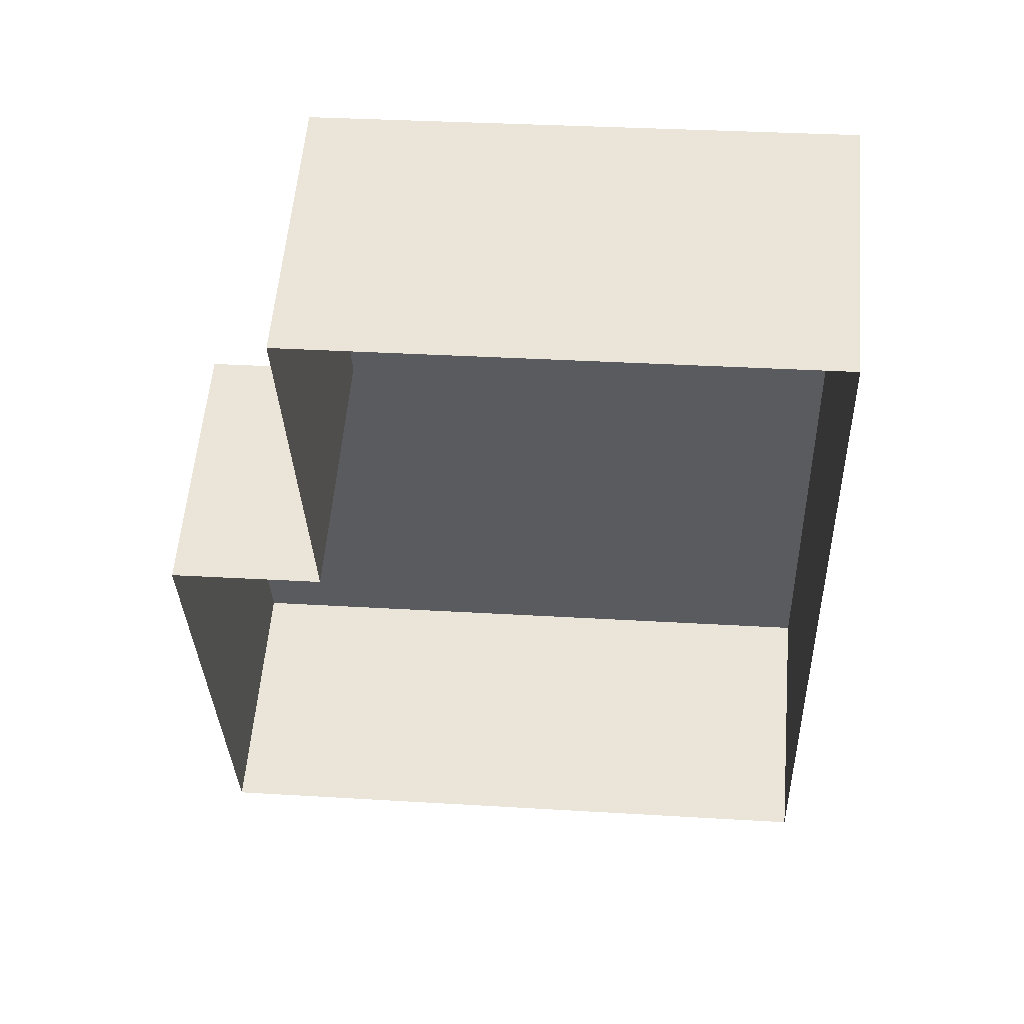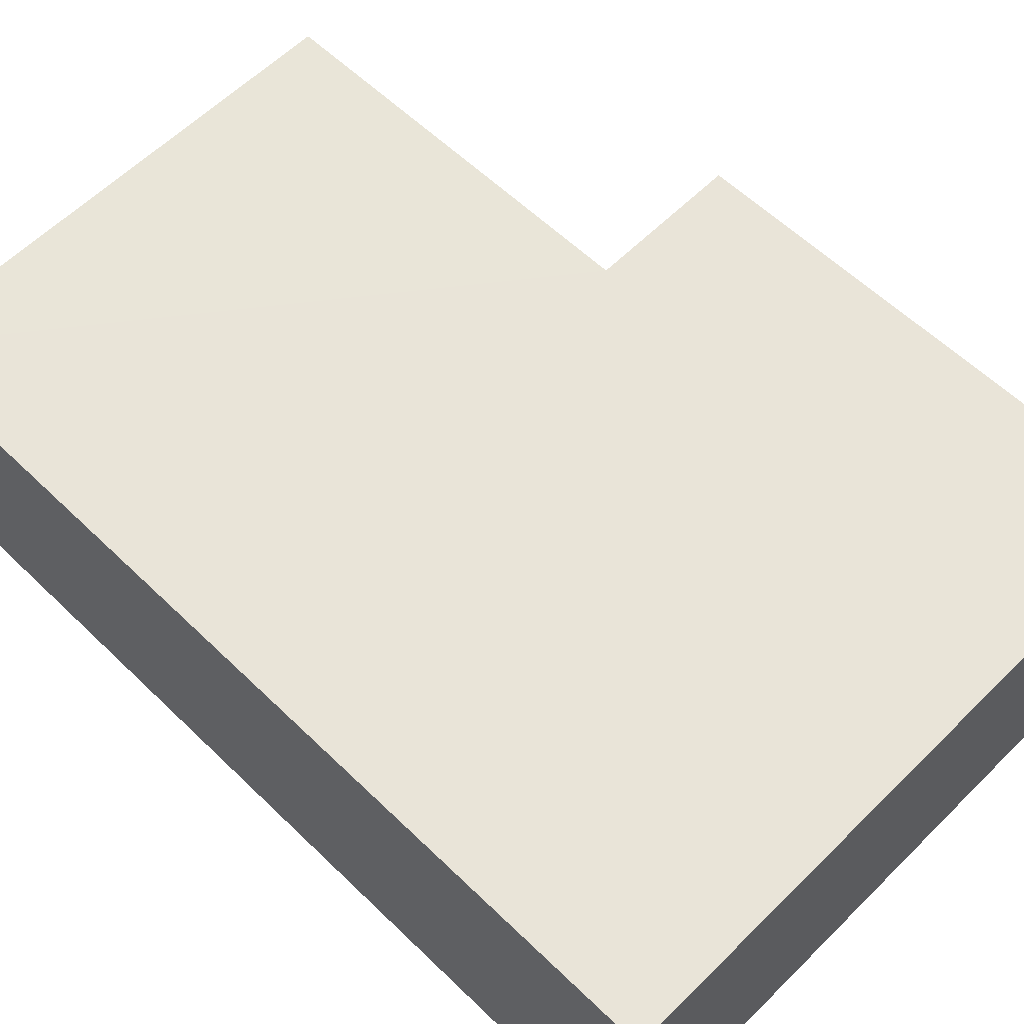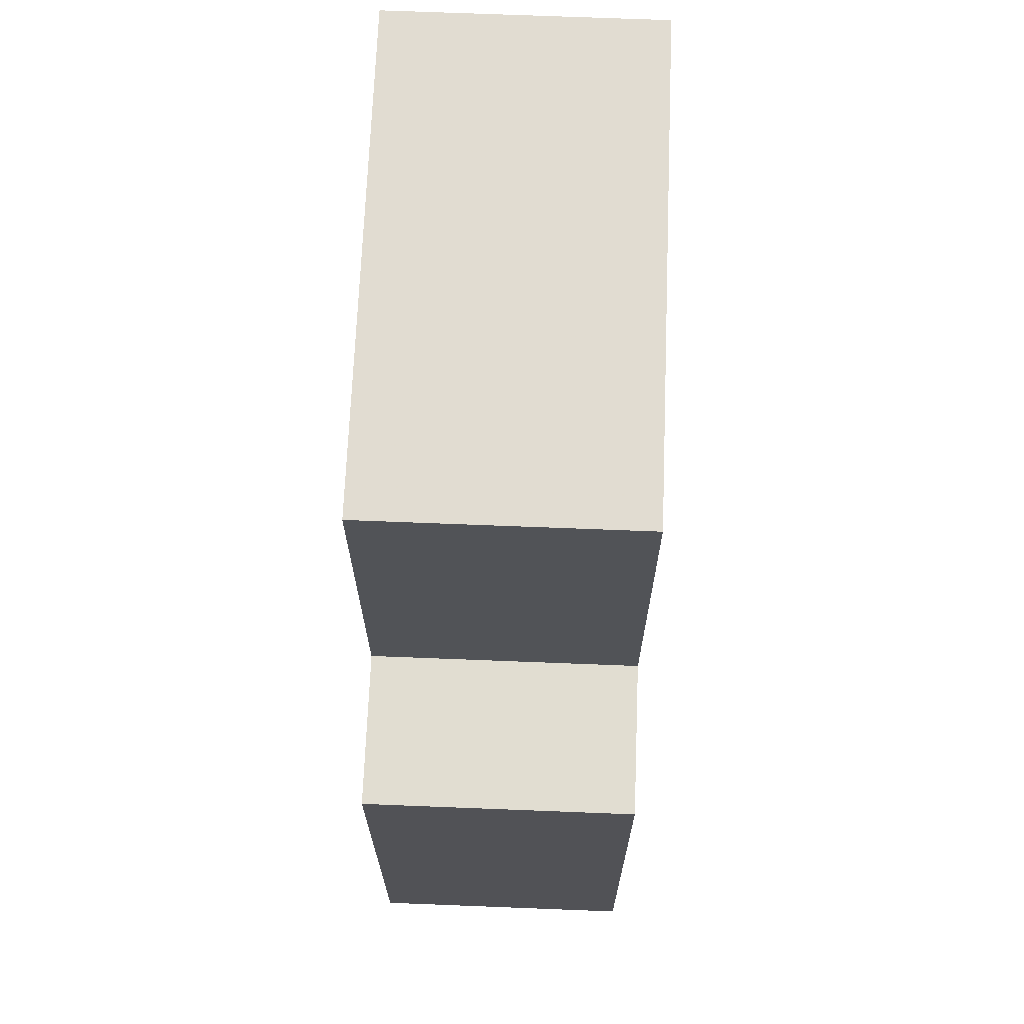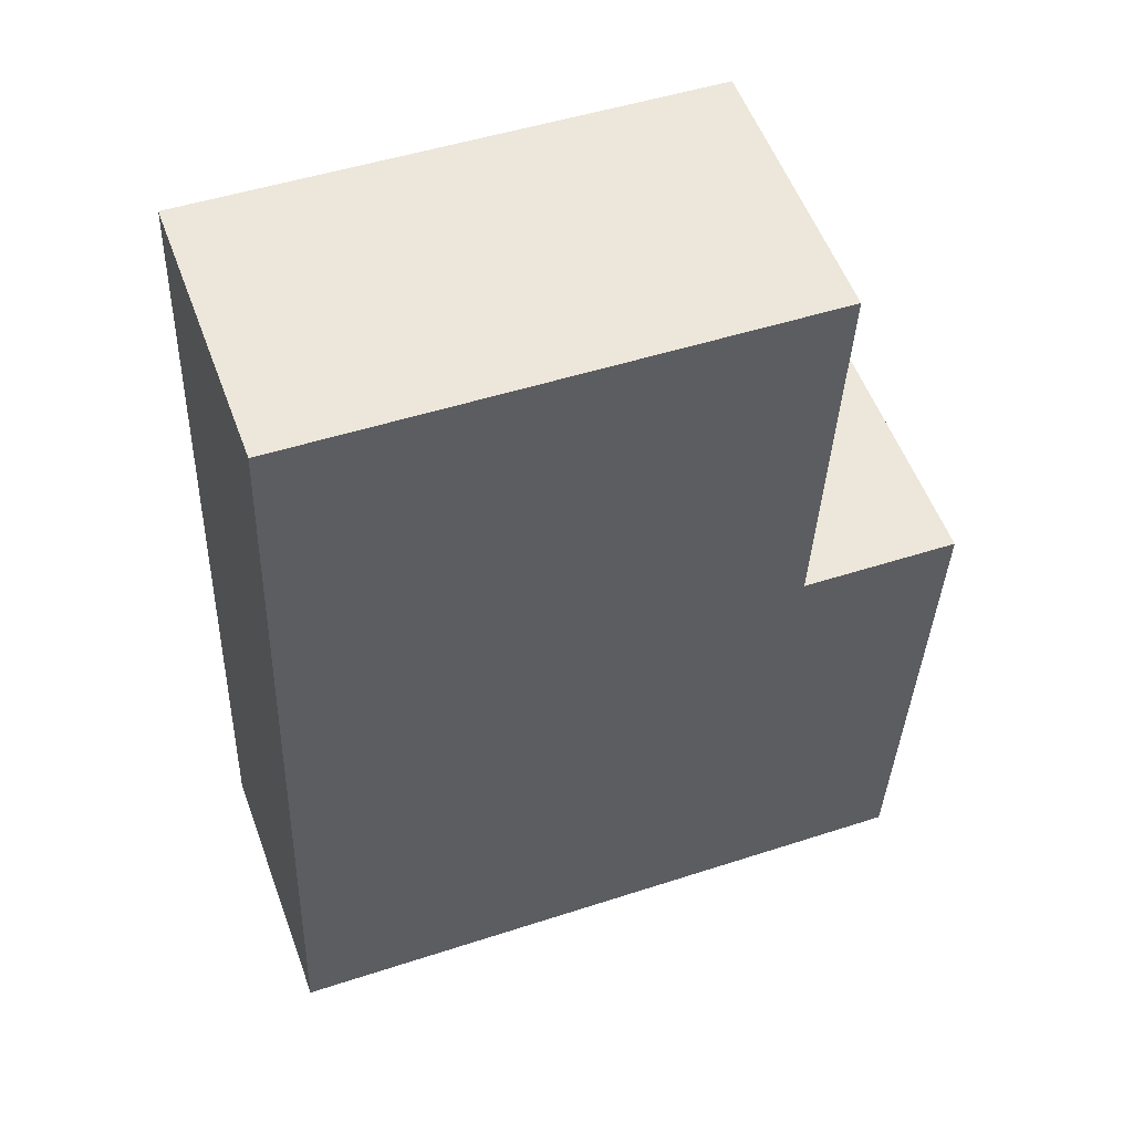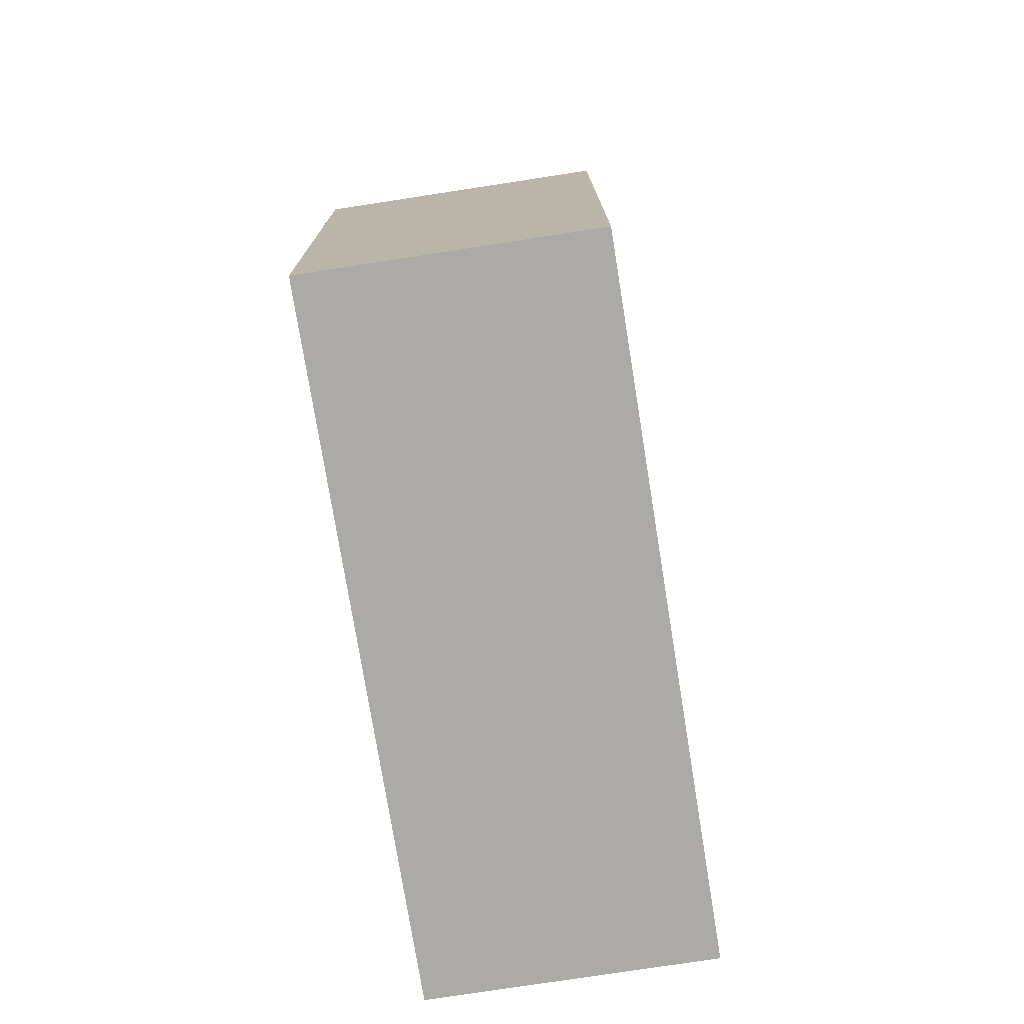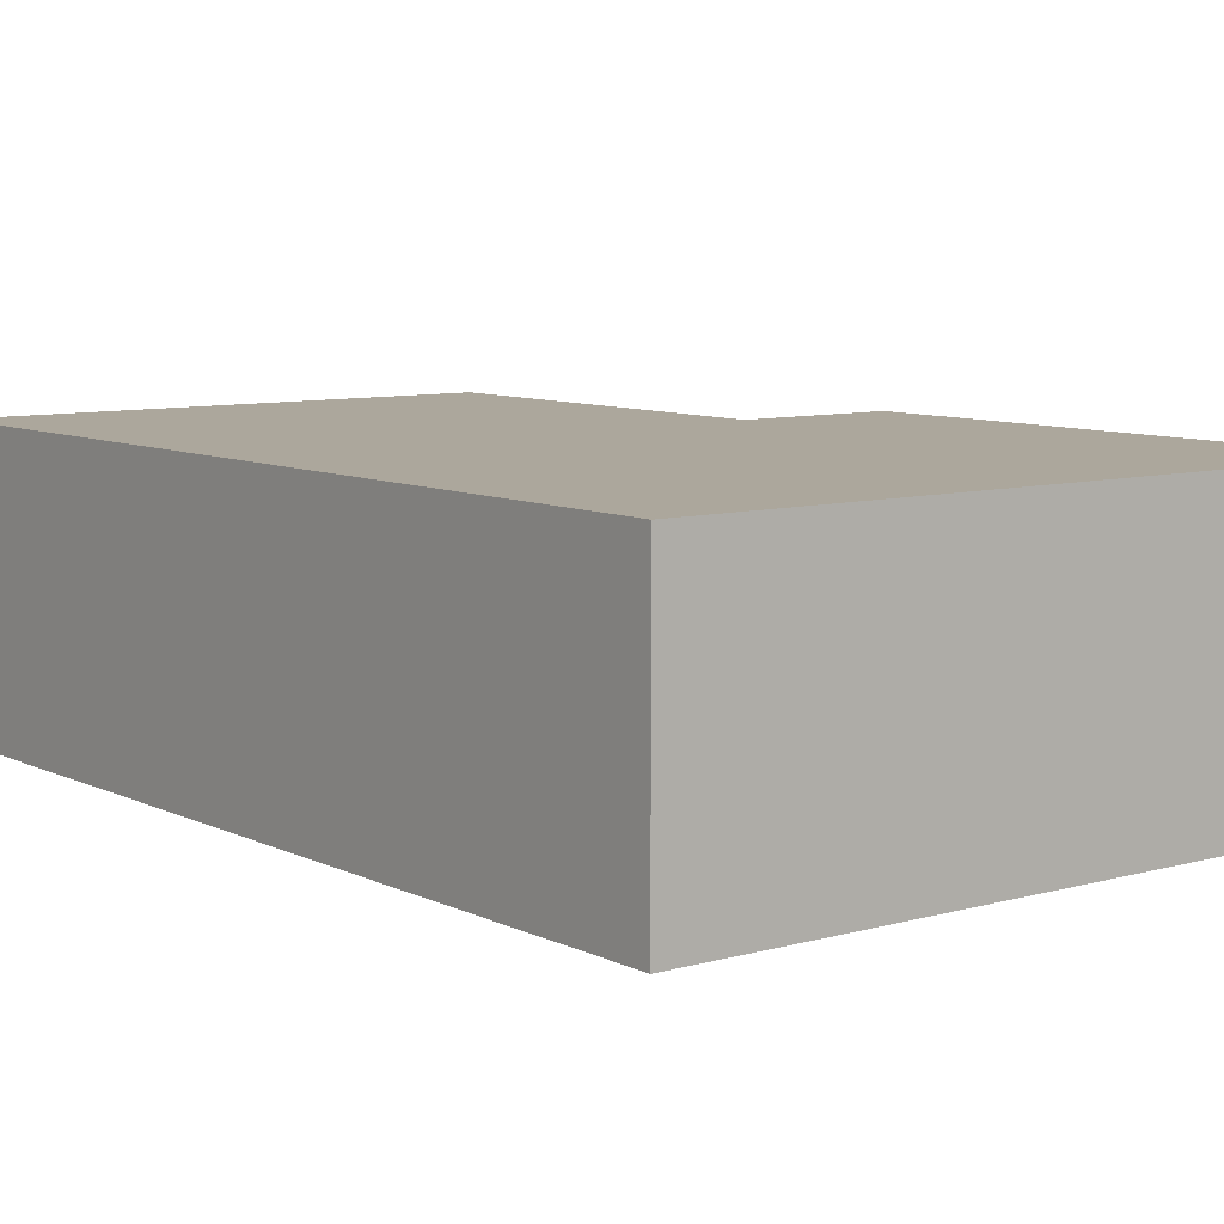
<metadata>
{"format":"obj","ext":"obj","renderer":"f3d","projection":"perspective","resolution":1024,"background":"white","views":[{"elev":57.4,"azim":-175.6,"up":"+Y"},{"elev":59.9,"azim":-47.5,"up":"+Z"},{"elev":67.1,"azim":92.3,"up":"+Y"},{"elev":54.9,"azim":-20.0,"up":"+Y"},{"elev":-77.8,"azim":99.2,"up":"+Y"},{"elev":8.3,"azim":-39.7,"up":"+Z"}]}
</metadata>
<code>
v -3.718e+05 -1.041e+05 30.94
v -3.718e+05 -1.041e+05 30.94
v -3.718e+05 -1.041e+05 30.94
v -3.718e+05 -1.041e+05 30.94
v -3.718e+05 -1.041e+05 30.94
v -3.718e+05 -1.041e+05 30.94
v -3.718e+05 -1.041e+05 33.38
v -3.718e+05 -1.041e+05 33.38
v -3.718e+05 -1.041e+05 33.38
v -3.718e+05 -1.041e+05 33.38
v -3.718e+05 -1.041e+05 33.38
v -3.718e+05 -1.041e+05 33.38
f 1 2 3
f 4 3 5
f 5 3 6
f 3 2 6
f 7 8 9
f 9 8 10
f 10 8 11
f 8 12 11
f 11 5 6
f 10 11 6
f 9 2 1
f 7 9 1
f 8 3 4
f 12 8 4
f 8 1 3
f 8 7 1
f 11 4 5
f 11 12 4
f 9 6 2
f 9 10 6

</code>
